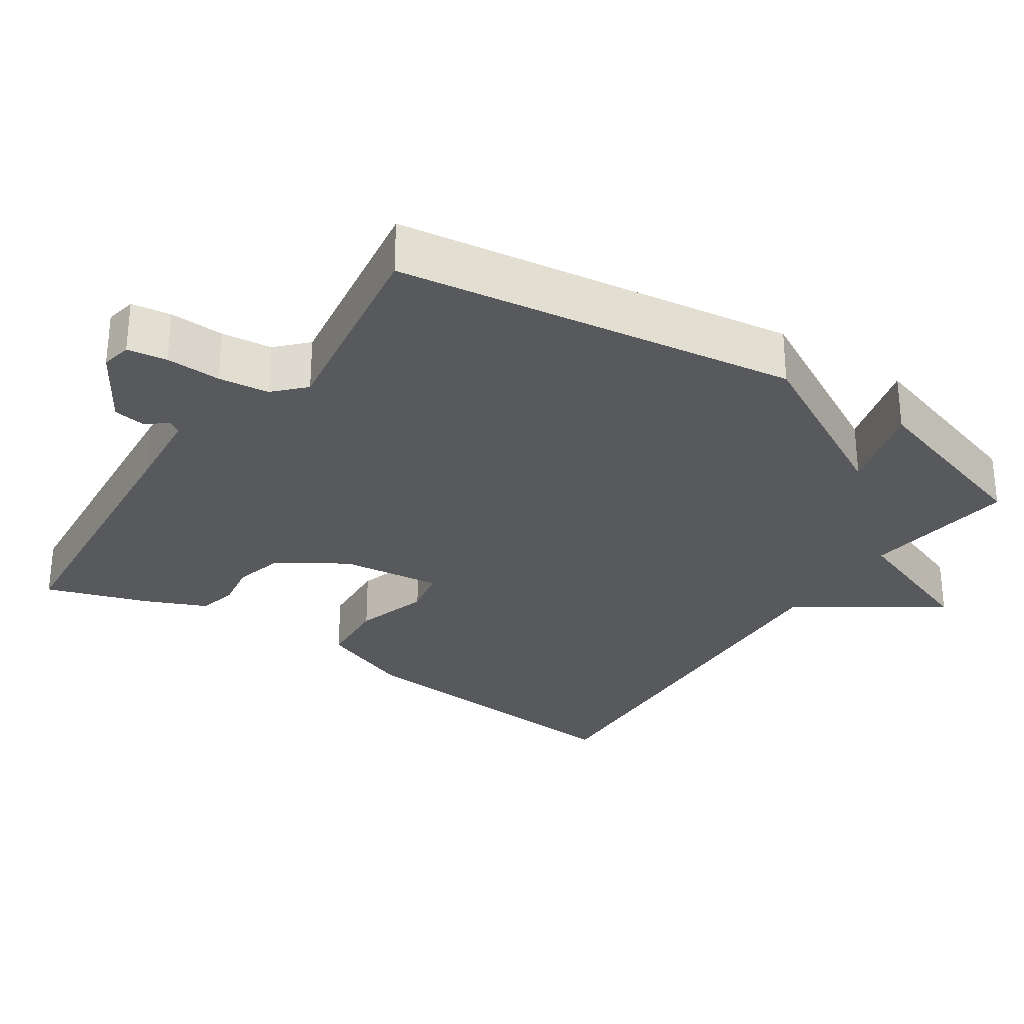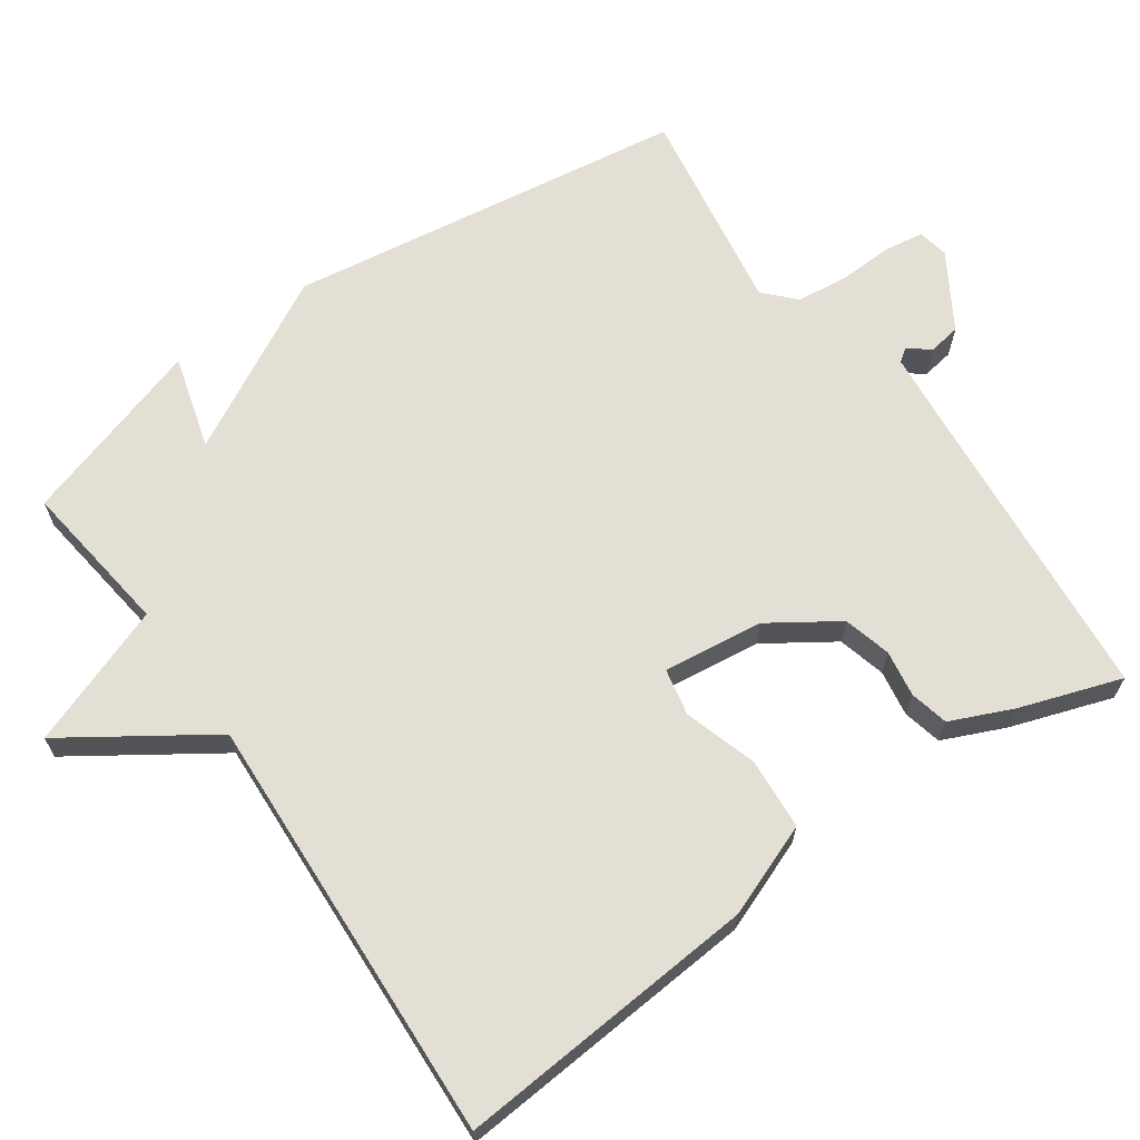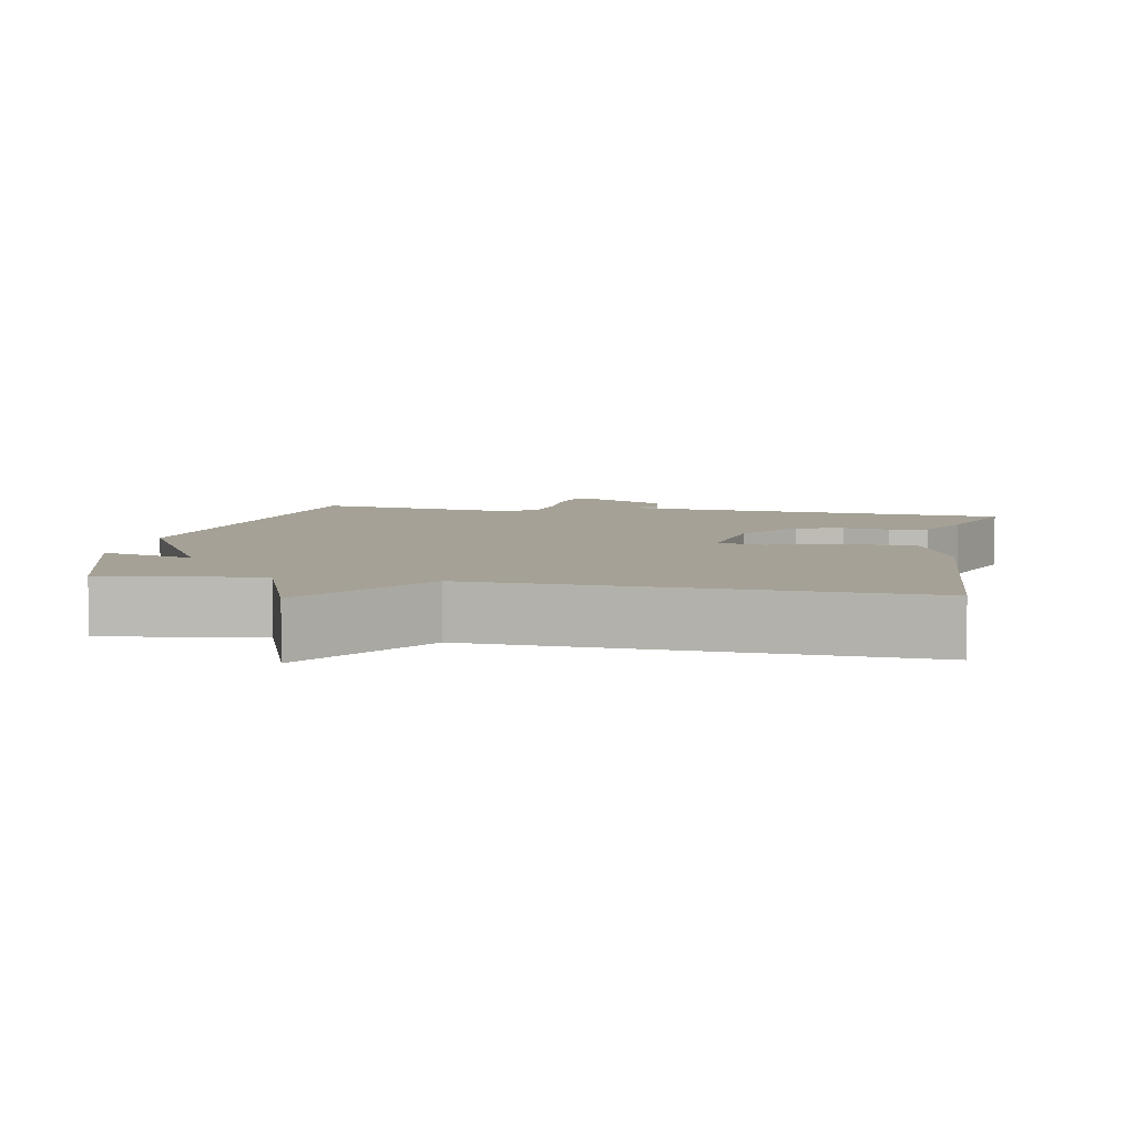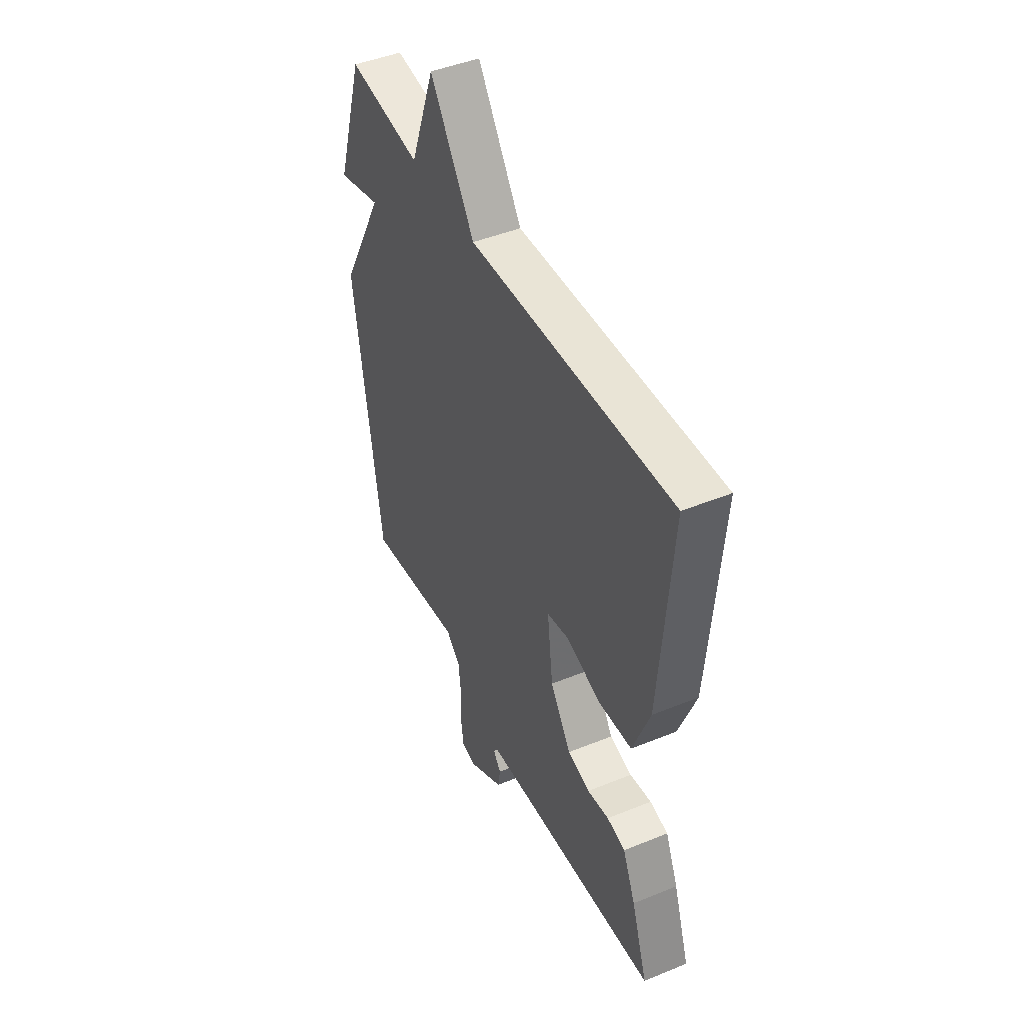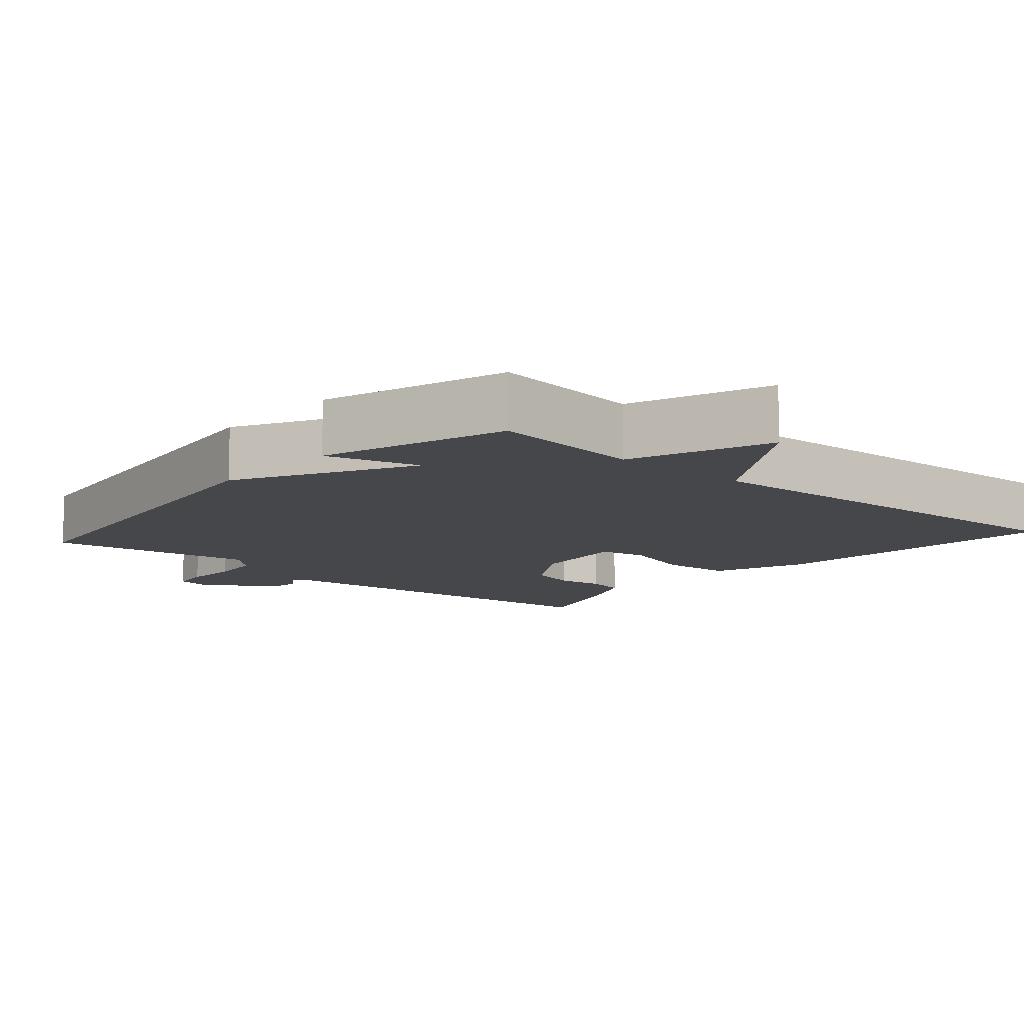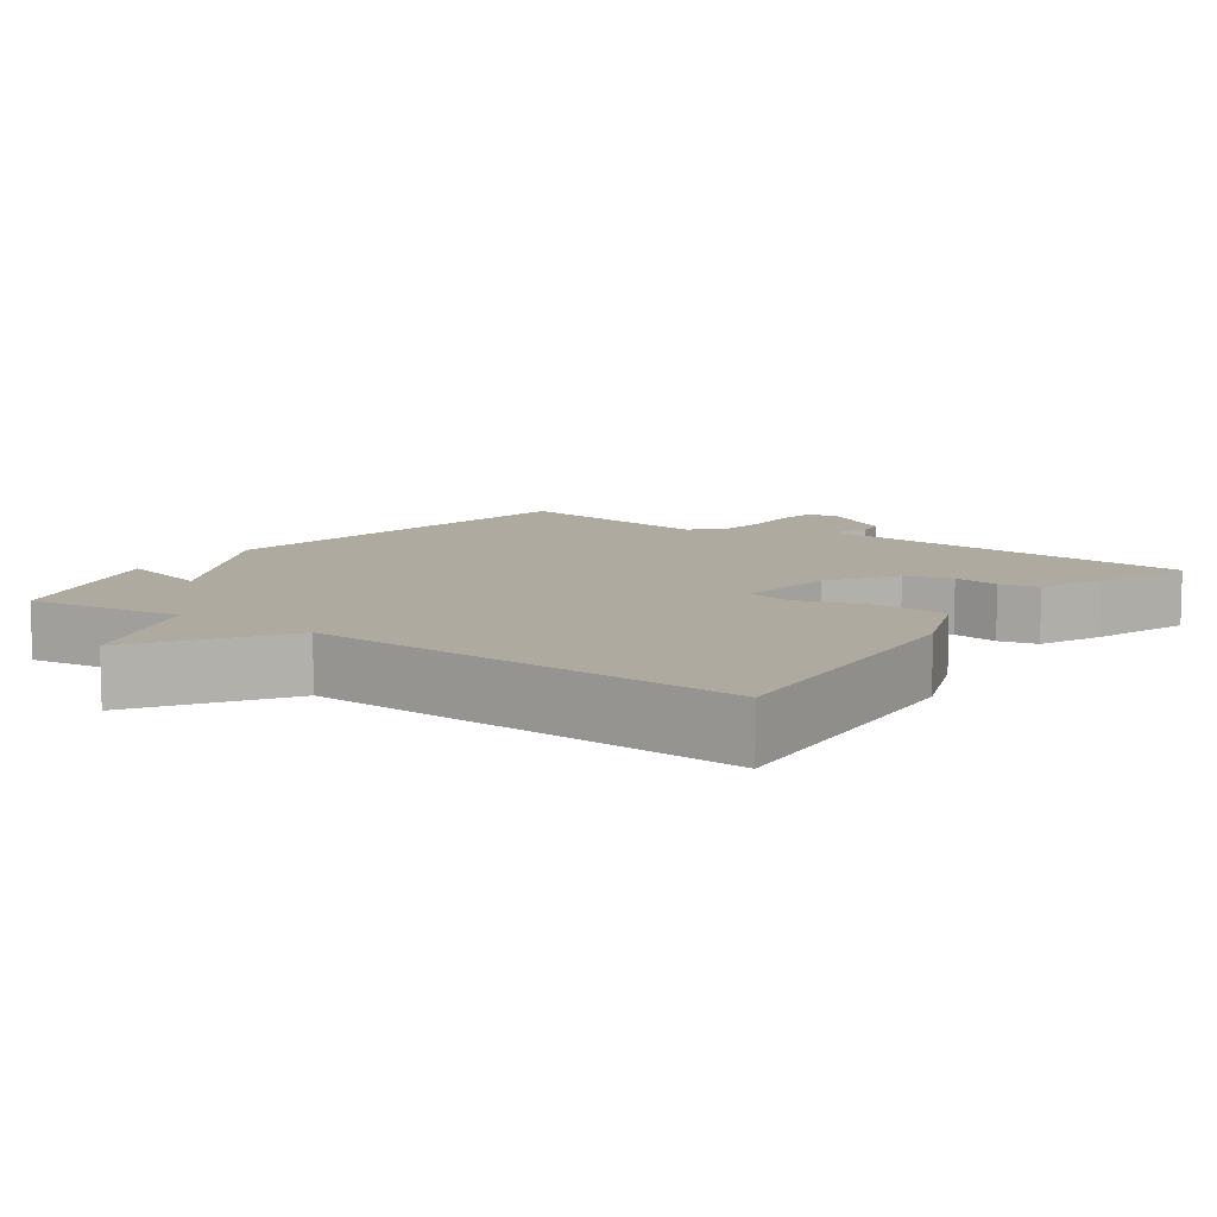
<metadata>
{"format":"obj","ext":"obj","renderer":"f3d","projection":"perspective","resolution":1024,"background":"white","views":[{"elev":-29.5,"azim":-124.1,"up":"+Y"},{"elev":66.3,"azim":55.0,"up":"+Y"},{"elev":6.1,"azim":11.1,"up":"+Y"},{"elev":45.7,"azim":64.9,"up":"+Z"},{"elev":-10.7,"azim":-41.3,"up":"+Y"},{"elev":9.4,"azim":35.3,"up":"+Y"}]}
</metadata>
<code>
v 0.5 0.07 0.5
v 0.467 0.07 0.087
v 0.418 0.07 -0.04
v 0.321 0.07 -0.047
v 0.221 0.07 -0.016
v 0.157 0.07 -0.029
v 0.174 0.07 -0.166
v 0.235 0.07 -0.258
v 0.3 0.07 -0.275
v 0.363 0.07 -0.265
v 0.416 0.07 -0.277
v 0.453 0.07 -0.361
v 0.5 0.07 -0.5
v 0.094 0.07 -0.536
v -0.022 0.07 -0.547
v -0.035 0.07 -0.565
v -0.012 0.07 -0.594
v -0.019 0.07 -0.638
v -0.121 0.07 -0.7
v -0.163 0.07 -0.692
v -0.171 0.07 -0.638
v -0.168 0.07 -0.563
v -0.176 0.07 -0.494
v -0.217 0.07 -0.455
v -0.5 0.07 -0.5
v -0.579 0.07 0.046
v -0.452 0.07 0.282
v -0.579 0.07 0.246
v -0.5 0.07 0.5
v -0.288 0.07 0.472
v -0.217 0.07 0.665
v -0.088 0.07 0.472
v 0.5 0 0.5
v 0.467 0 0.087
v 0.418 0 -0.04
v 0.321 0 -0.047
v 0.221 0 -0.016
v 0.157 0 -0.029
v 0.174 0 -0.166
v 0.235 0 -0.258
v 0.3 0 -0.275
v 0.363 0 -0.265
v 0.416 0 -0.277
v 0.453 0 -0.361
v 0.5 0 -0.5
v 0.094 0 -0.536
v -0.022 0 -0.547
v -0.035 0 -0.565
v -0.012 0 -0.594
v -0.019 0 -0.638
v -0.121 0 -0.7
v -0.163 0 -0.692
v -0.171 0 -0.638
v -0.168 0 -0.563
v -0.176 0 -0.494
v -0.217 0 -0.455
v -0.5 0 -0.5
v -0.579 0 0.046
v -0.452 0 0.282
v -0.579 0 0.246
v -0.5 0 0.5
v -0.288 0 0.472
v -0.217 0 0.665
v -0.088 0 0.472
f 30 31 32
f 27 28 29 30
f 27 30 32
f 26 27 32
f 25 26 32
f 24 25 32
f 23 24 32 1
f 20 21 22
f 19 20 22
f 18 19 22
f 17 18 22
f 16 17 22
f 15 16 22 23
f 14 15 23
f 13 14 23
f 12 13 23
f 11 12 23
f 10 11 23
f 9 10 23
f 8 9 23
f 7 8 23
f 6 7 23
f 3 4 5
f 2 3 5
f 1 2 5
f 1 5 6
f 1 6 23
f 64 63 62
f 62 61 60 59
f 64 62 59
f 64 59 58
f 64 58 57
f 64 57 56
f 33 64 56 55
f 54 53 52
f 54 52 51
f 54 51 50
f 54 50 49
f 54 49 48
f 55 54 48 47
f 55 47 46
f 55 46 45
f 55 45 44
f 55 44 43
f 55 43 42
f 55 42 41
f 55 41 40
f 55 40 39
f 55 39 38
f 37 36 35
f 37 35 34
f 37 34 33
f 38 37 33
f 55 38 33
f 1 33 34 2
f 2 34 35 3
f 3 35 36 4
f 4 36 37 5
f 5 37 38 6
f 6 38 39 7
f 7 39 40 8
f 8 40 41 9
f 9 41 42 10
f 10 42 43 11
f 11 43 44 12
f 12 44 45 13
f 13 45 46 14
f 14 46 47 15
f 15 47 48 16
f 16 48 49 17
f 17 49 50 18
f 18 50 51 19
f 19 51 52 20
f 20 52 53 21
f 21 53 54 22
f 22 54 55 23
f 23 55 56 24
f 24 56 57 25
f 25 57 58 26
f 26 58 59 27
f 27 59 60 28
f 28 60 61 29
f 29 61 62 30
f 30 62 63 31
f 31 63 64 32
f 32 64 33 1

</code>
